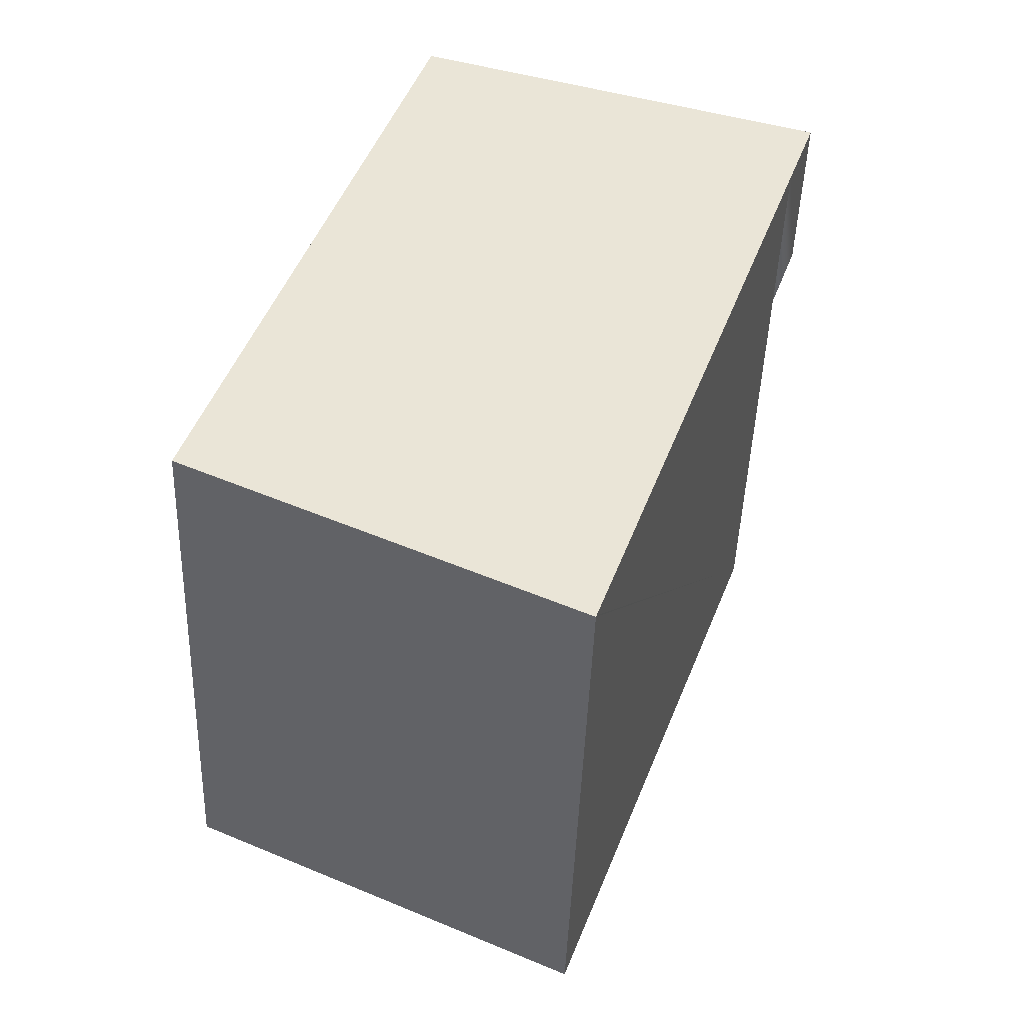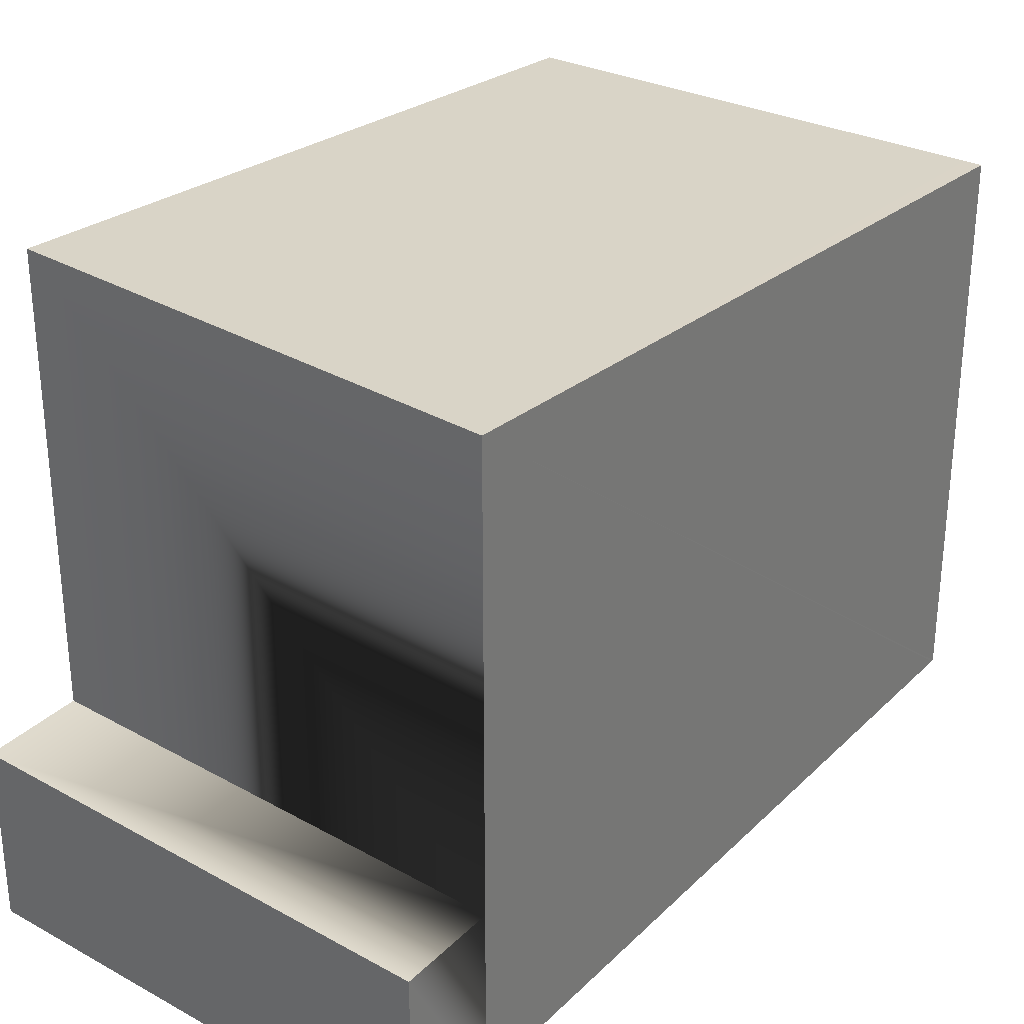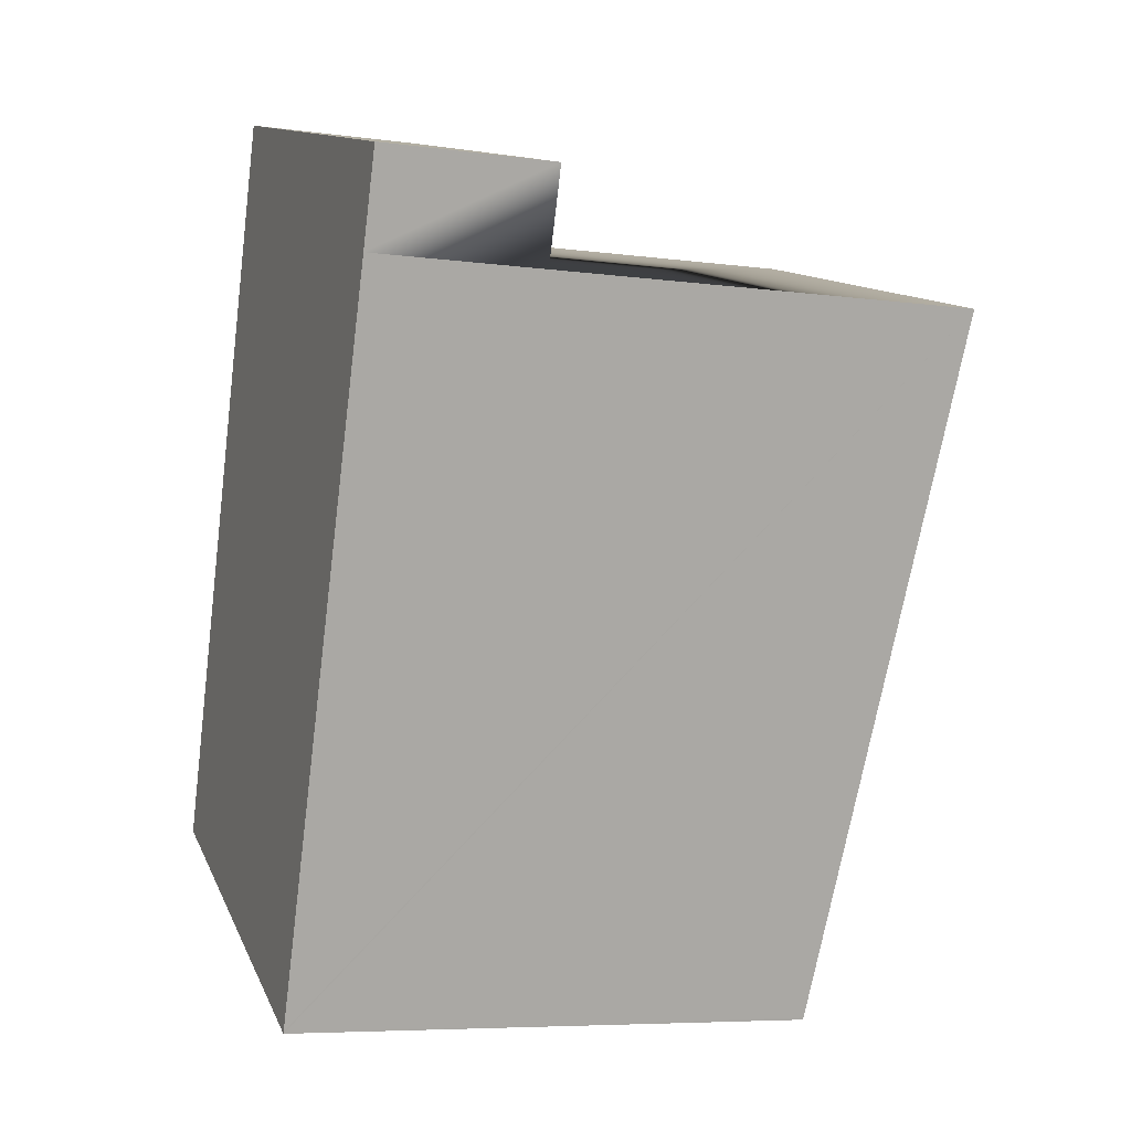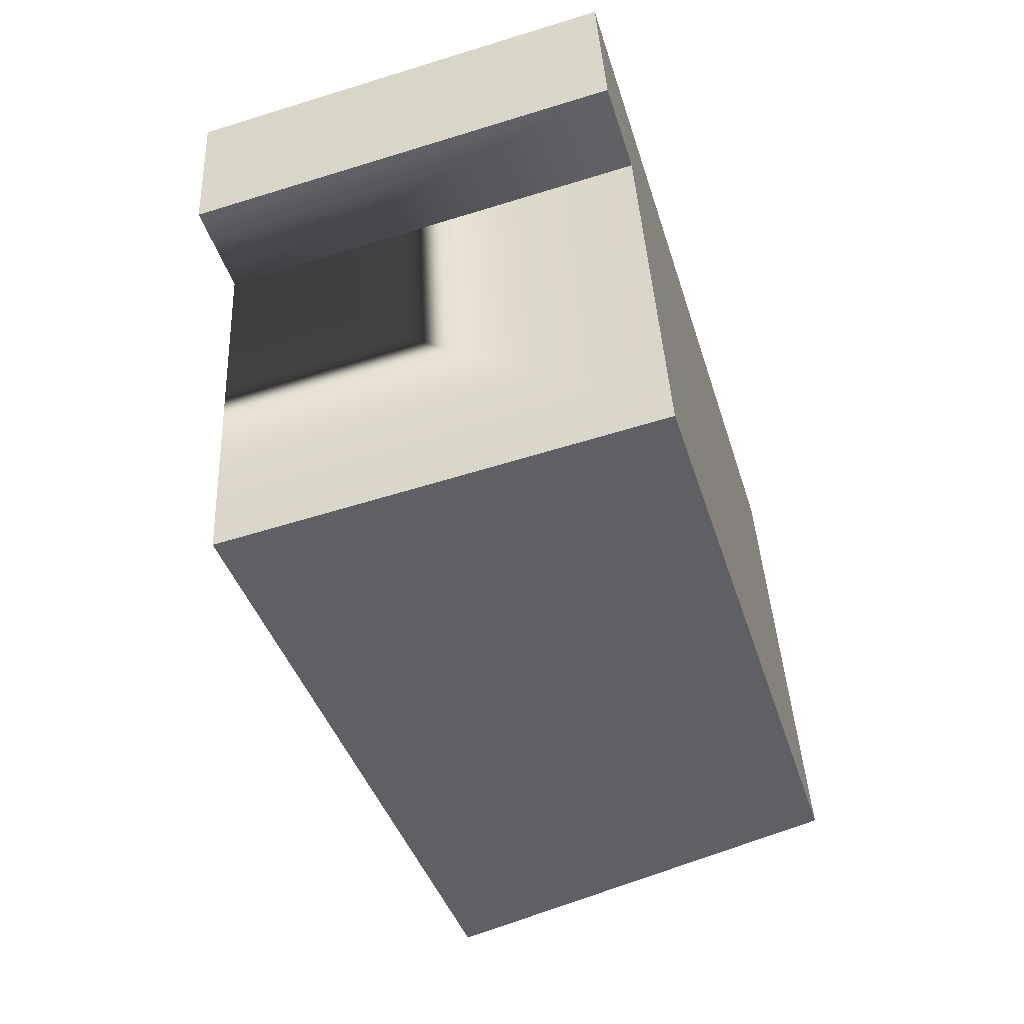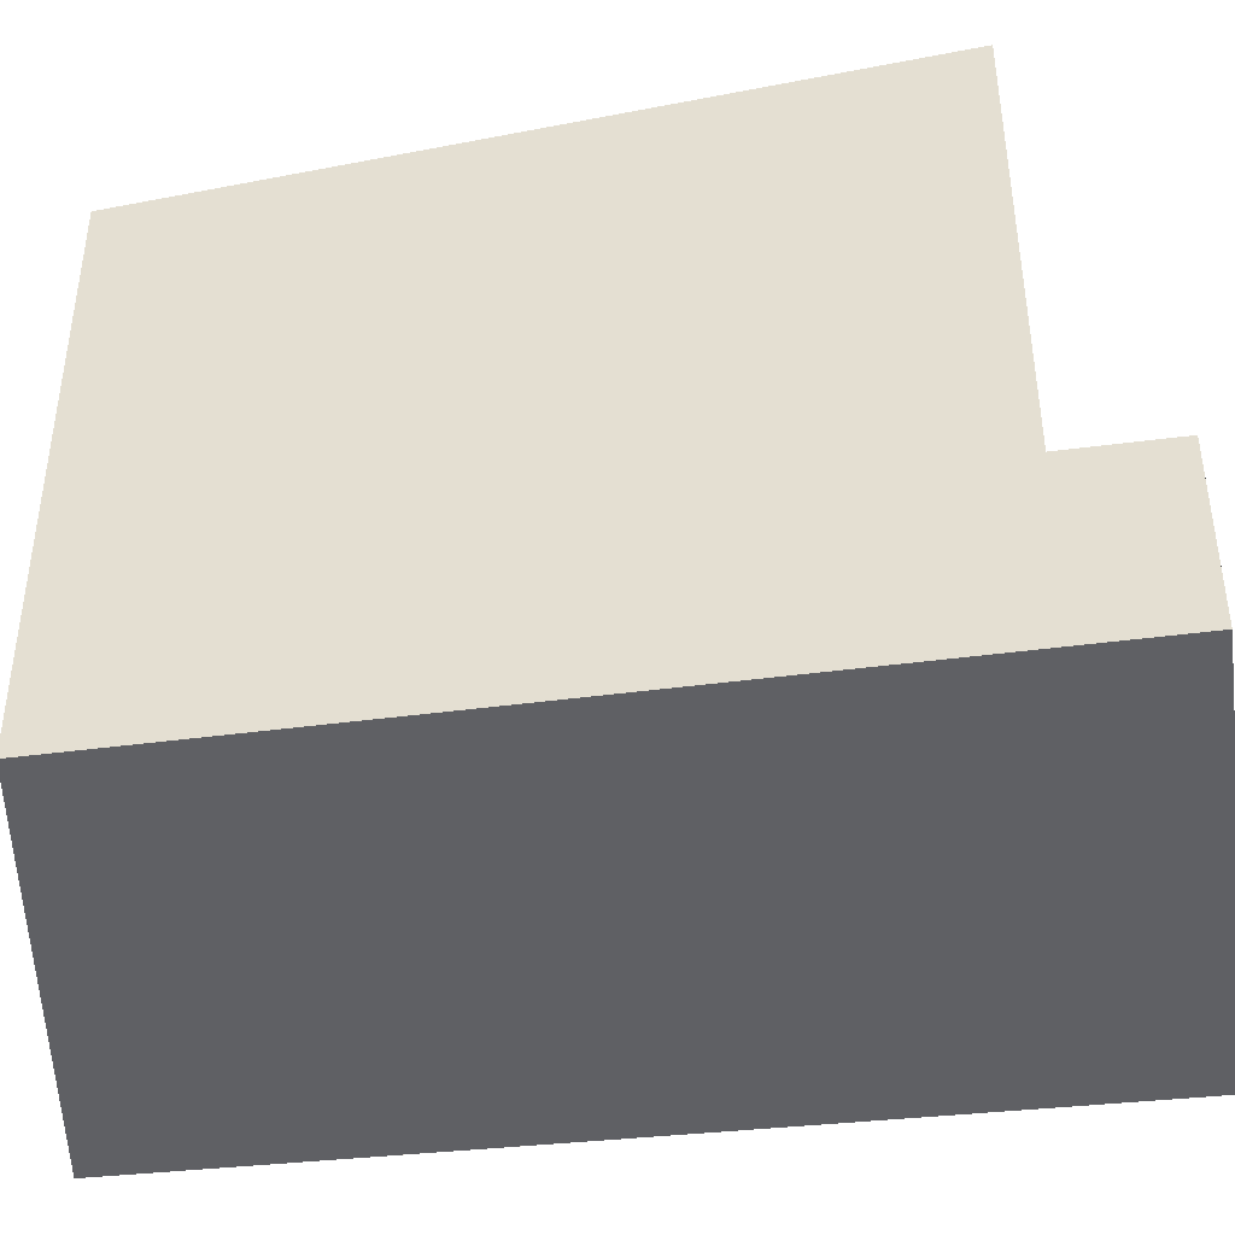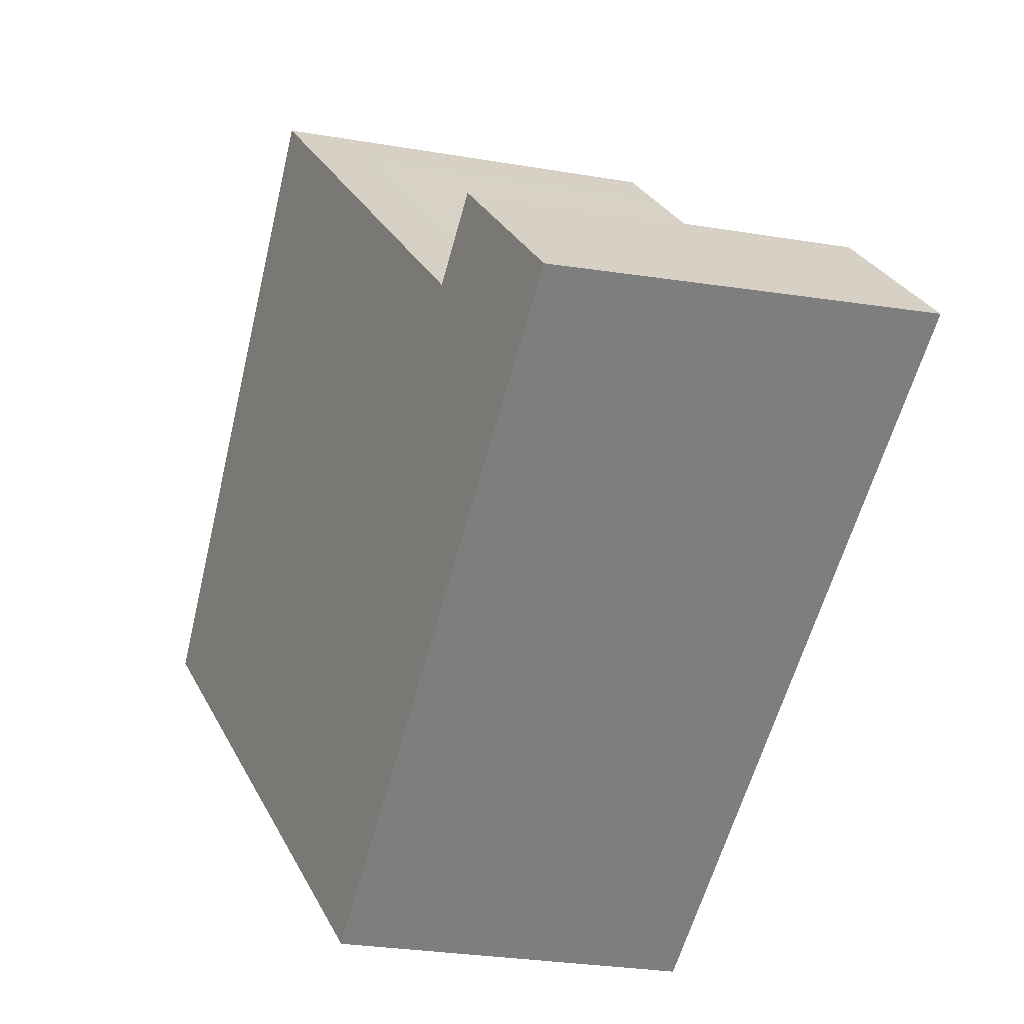
<metadata>
{"format":"obj","ext":"obj","renderer":"f3d","projection":"perspective","resolution":1024,"background":"white","views":[{"elev":-46.8,"azim":-2.0,"up":"+Z"},{"elev":32.8,"azim":55.8,"up":"+Y"},{"elev":-6.8,"azim":68.7,"up":"+Z"},{"elev":40.1,"azim":177.2,"up":"+Z"},{"elev":-45.1,"azim":-64.2,"up":"+Y"},{"elev":31.5,"azim":-24.2,"up":"+Z"}]}
</metadata>
<code>
v  2.587 3.67 -1.253
v  0 0 0
v  0 3.712 2.273e-16
v  2.587 7.672e-17 -1.253
v  2.684 3.668 -1.3
v  2.684 7.96e-17 -1.3
v  2.689 3.67 -1.286
v  4.293 4.17 3.383
v  2.689 7.874e-17 -1.286
v  4.293 -2.071e-16 3.383
v  4.293 1.18 3.383
v  4.505 1.18 4
v  4.505 -2.449e-16 4
v  1.367 1.18 4.314
v  1.336 4.17 4.324
v  1.336 1.18 4.324
v  1.367 4.17 4.314
v  2.108 -2.917e-16 4.763
v  2.108 1.18 4.763
v  1.579 1.18 4.931
v  1.529 1.18 4.947
v  1.579 -3.019e-16 4.931
v  1.529 -3.029e-16 4.947
v  1.336 -2.648e-16 4.324
v  1.032 -2.045e-16 3.34
v  1.032 4.066 3.34
g defaultobject
f 1 2 3
f 2 1 4
f 4 1 5
f 4 5 6
f 7 6 5
f 6 7 8
f 6 8 9
f 9 8 10
f 10 8 11
f 10 11 12
f 10 12 13
f 14 15 16
f 15 14 17
f 17 14 11
f 17 11 8
f 12 18 13
f 18 12 19
f 20 16 21
f 16 20 14
f 14 20 11
f 11 20 19
f 11 19 12
f 18 10 13
f 10 18 9
f 9 18 22
f 9 22 23
f 9 23 24
f 9 24 25
f 9 25 2
f 9 2 4
f 9 4 6
f 21 16 23
f 25 3 2
f 3 25 26
f 26 25 24
f 26 24 16
f 16 24 23
f 26 16 15
f 22 21 23
f 21 22 20
f 20 22 18
f 20 18 19
f 26 1 3
f 1 26 15
f 1 15 17
f 1 17 8
f 1 8 5
f 5 8 7

</code>
